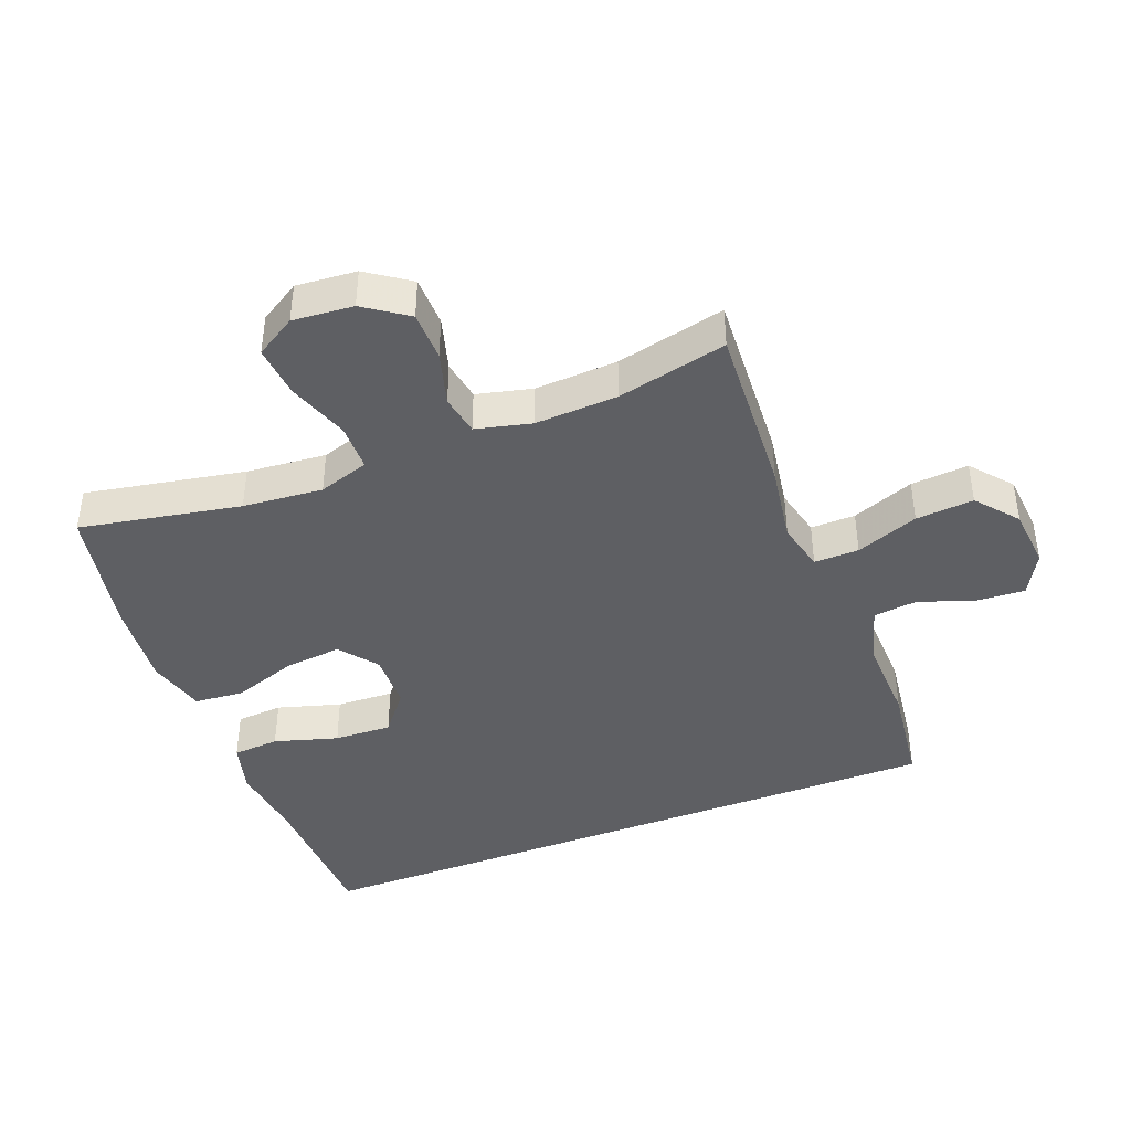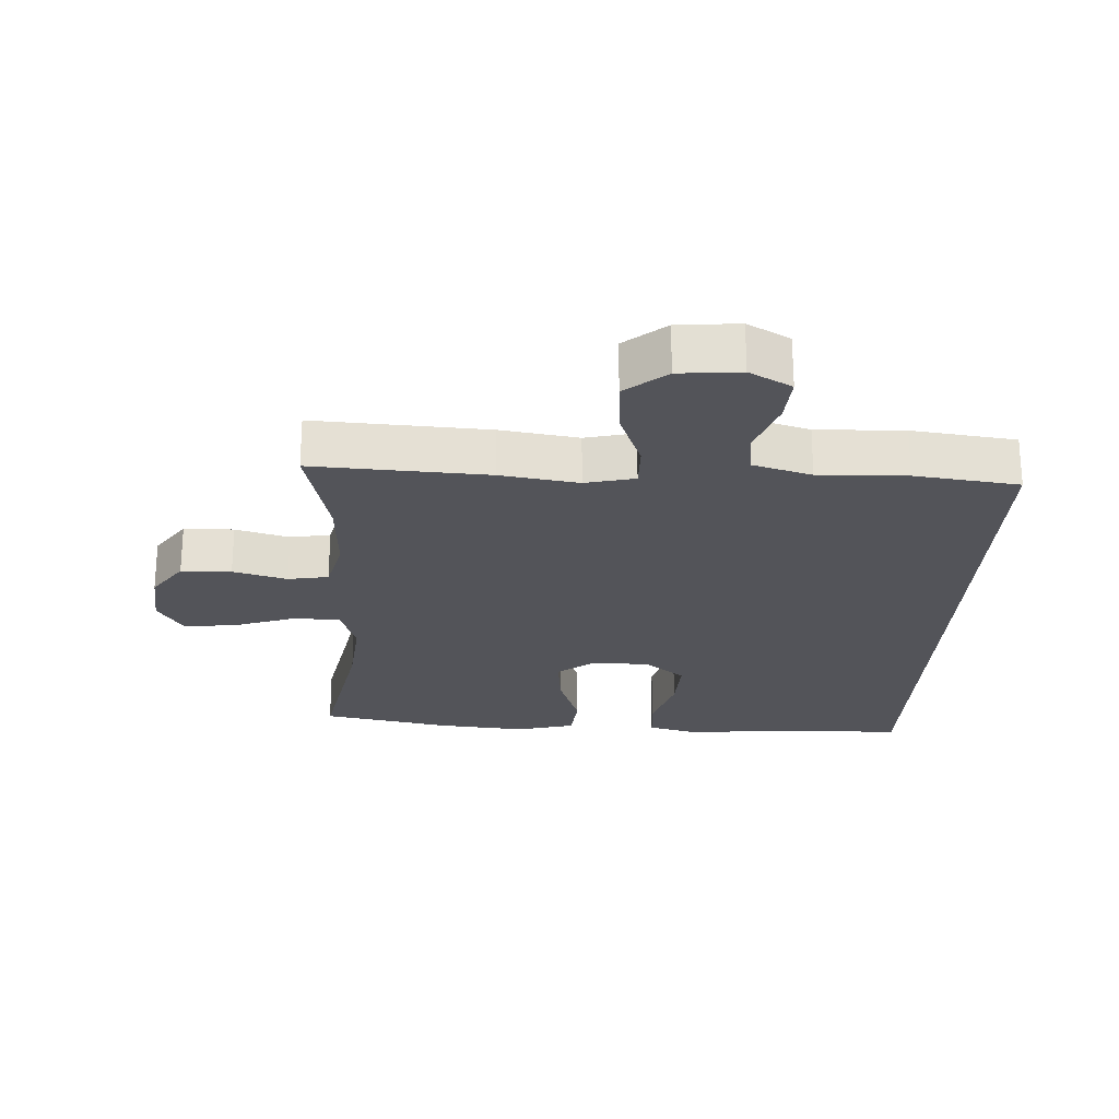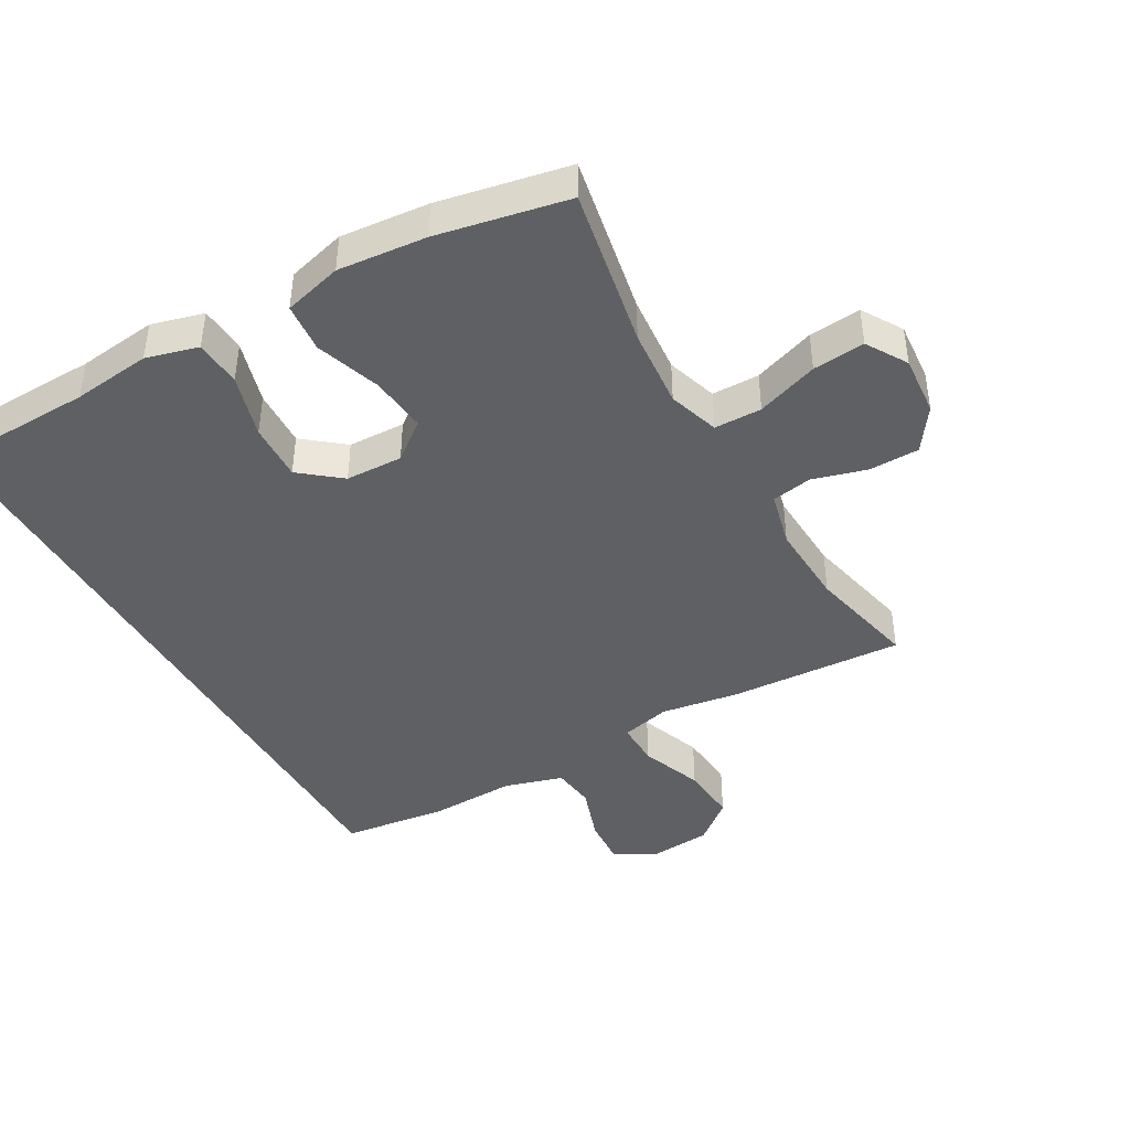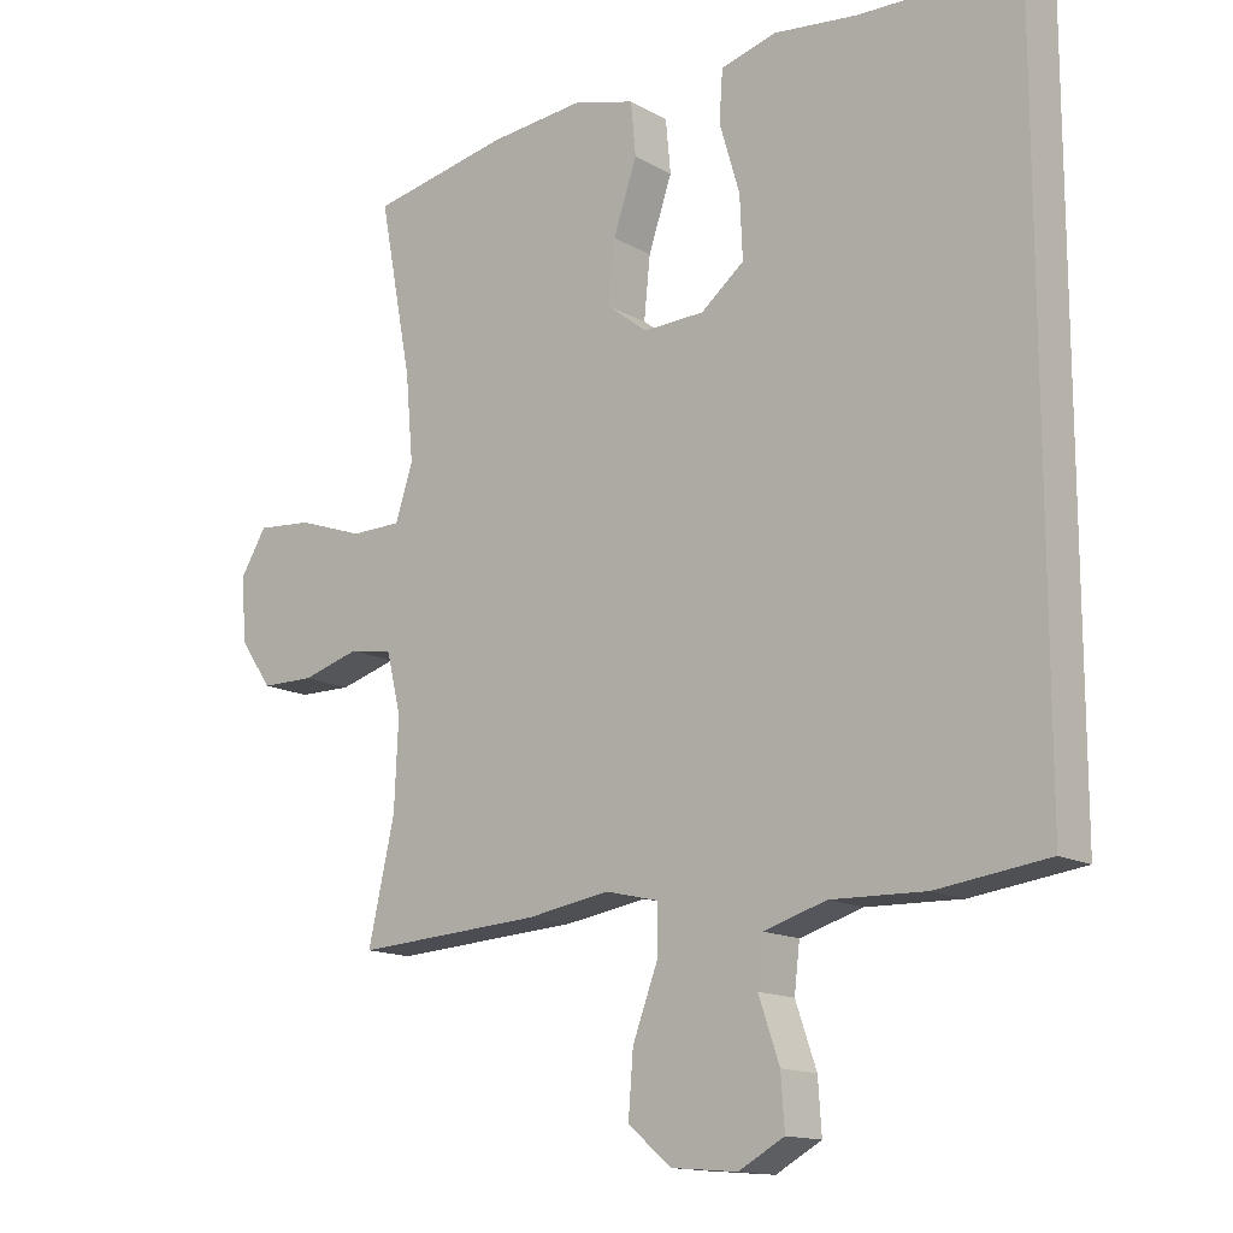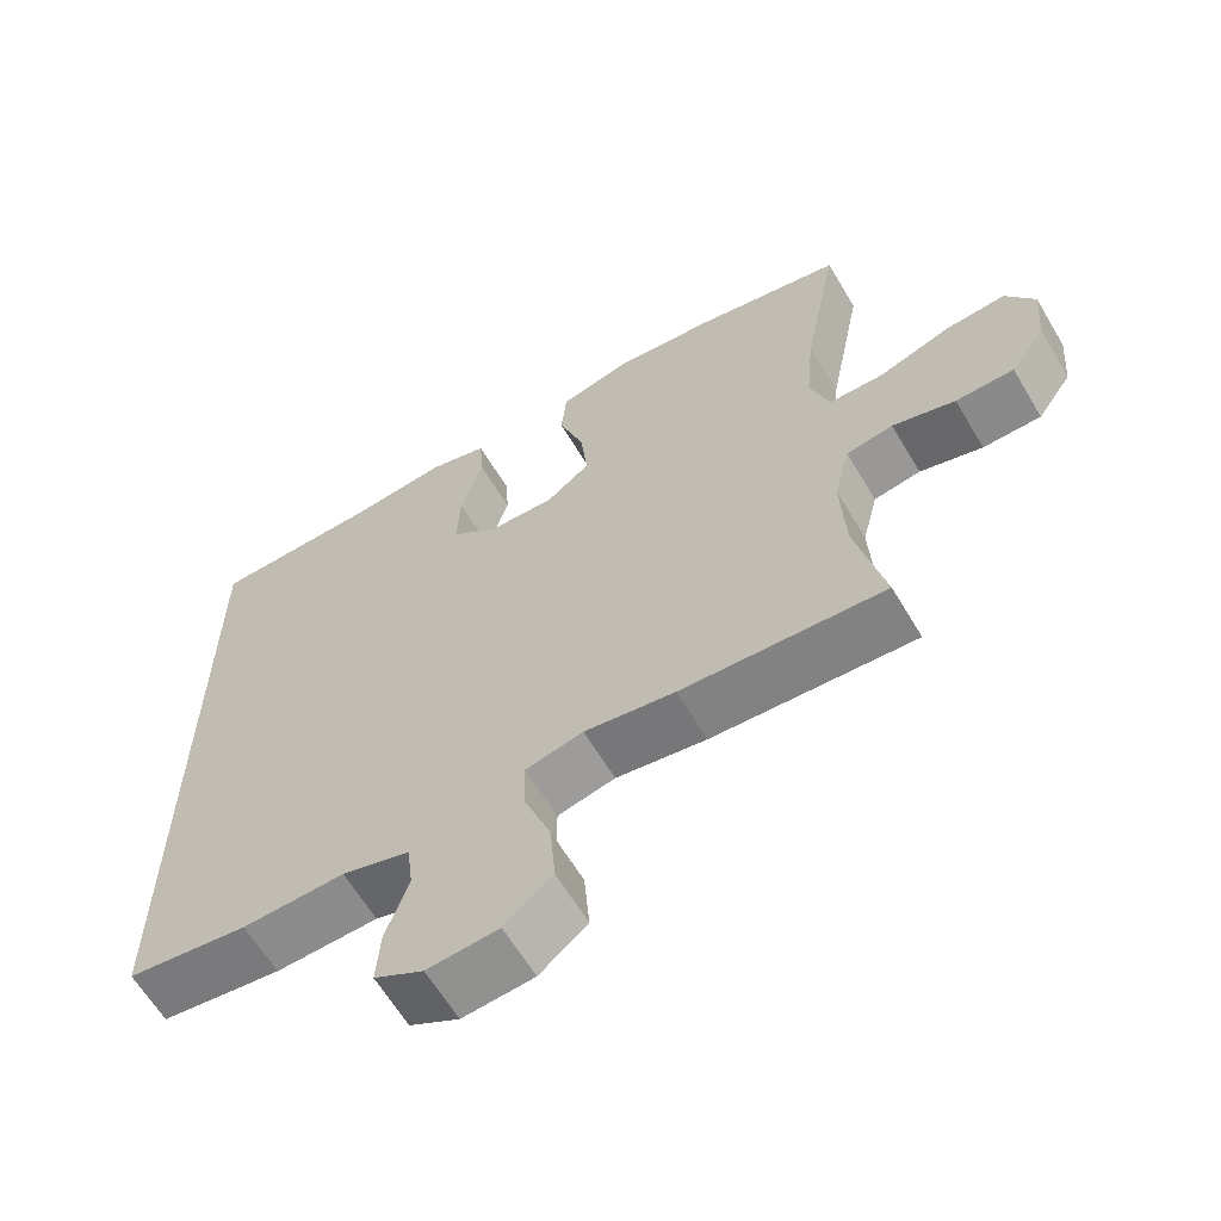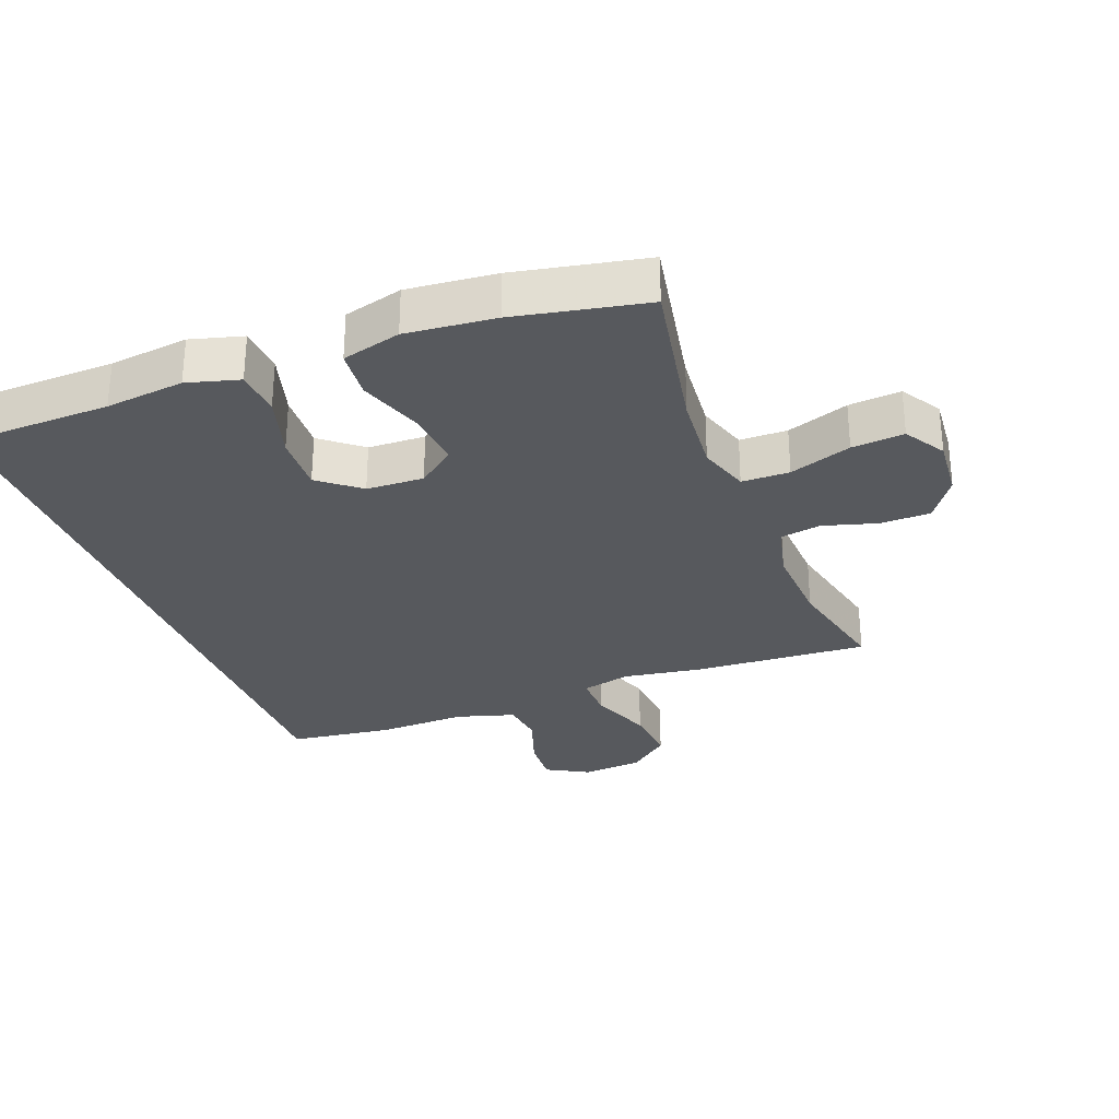
<metadata>
{"format":"obj","ext":"obj","renderer":"f3d","projection":"perspective","resolution":1024,"background":"white","views":[{"elev":-41.8,"azim":111.3,"up":"+Y"},{"elev":-23.8,"azim":177.2,"up":"+Y"},{"elev":-43.1,"azim":29.7,"up":"+Y"},{"elev":-14.4,"azim":-140.5,"up":"+Z"},{"elev":-63.0,"azim":30.7,"up":"+Z"},{"elev":-29.7,"azim":20.9,"up":"+Y"}]}
</metadata>
<code>
v -0.5 0.07 0.534
v -0.271 0.07 0.54
v -0.15 0.07 0.554
v -0.07 0.07 0.532
v -0.065 0.07 0.46
v -0.094 0.07 0.362
v -0.098 0.07 0.273
v -0.036 0.07 0.223
v 0.052 0.07 0.22
v 0.11 0.07 0.265
v 0.101 0.07 0.353
v 0.067 0.07 0.453
v 0.074 0.07 0.529
v 0.164 0.07 0.553
v 0.3 0.07 0.54
v 0.5 0.07 0.5
v 0.453 0.07 0.253
v 0.442 0.07 0.13
v 0.467 0.07 0.052
v 0.54 0.07 0.051
v 0.635 0.07 0.084
v 0.715 0.07 0.091
v 0.753 0.07 0.029
v 0.745 0.07 -0.064
v 0.699 0.07 -0.13
v 0.622 0.07 -0.131
v 0.539 0.07 -0.107
v 0.477 0.07 -0.118
v 0.456 0.07 -0.203
v 0.462 0.07 -0.331
v 0.5 0.07 -0.5
v 0.232 0.07 -0.484
v 0.112 0.07 -0.465
v 0.036 0.07 -0.483
v 0.037 0.07 -0.552
v 0.073 0.07 -0.648
v 0.08 0.07 -0.737
v 0.017 0.07 -0.789
v -0.077 0.07 -0.797
v -0.142 0.07 -0.761
v -0.137 0.07 -0.687
v -0.107 0.07 -0.6
v -0.115 0.07 -0.533
v -0.205 0.07 -0.506
v -0.34 0.07 -0.51
v -0.5 0.07 -0.489
v -0.5 0 0.534
v -0.271 0 0.54
v -0.15 0 0.554
v -0.07 0 0.532
v -0.065 0 0.46
v -0.094 0 0.362
v -0.098 0 0.273
v -0.036 0 0.223
v 0.052 0 0.22
v 0.11 0 0.265
v 0.101 0 0.353
v 0.067 0 0.453
v 0.074 0 0.529
v 0.164 0 0.553
v 0.3 0 0.54
v 0.5 0 0.5
v 0.453 0 0.253
v 0.442 0 0.13
v 0.467 0 0.052
v 0.54 0 0.051
v 0.635 0 0.084
v 0.715 0 0.091
v 0.753 0 0.029
v 0.745 0 -0.064
v 0.699 0 -0.13
v 0.622 0 -0.131
v 0.539 0 -0.107
v 0.477 0 -0.118
v 0.456 0 -0.203
v 0.462 0 -0.331
v 0.5 0 -0.5
v 0.232 0 -0.484
v 0.112 0 -0.465
v 0.036 0 -0.483
v 0.037 0 -0.552
v 0.073 0 -0.648
v 0.08 0 -0.737
v 0.017 0 -0.789
v -0.077 0 -0.797
v -0.142 0 -0.761
v -0.137 0 -0.687
v -0.107 0 -0.6
v -0.115 0 -0.533
v -0.205 0 -0.506
v -0.34 0 -0.51
v -0.5 0 -0.489
f 44 45 46 1
f 43 44 1 2
f 39 40 41 42
f 39 42 43
f 38 39 43
f 35 36 37 38
f 34 35 38 43
f 30 31 32 33
f 29 30 33 34
f 28 29 34 43
f 24 25 26 27
f 24 27 28
f 23 24 28
f 20 21 22 23
f 19 20 23 28
f 18 19 28 43
f 14 15 16 17
f 11 12 13 14
f 10 11 14 17
f 9 10 17 18
f 3 4 5 6
f 3 6 7
f 2 3 7
f 43 2 7
f 8 9 18 43
f 7 8 43
f 47 92 91 90
f 48 47 90 89
f 88 87 86 85
f 89 88 85
f 89 85 84
f 84 83 82 81
f 89 84 81 80
f 79 78 77 76
f 80 79 76 75
f 89 80 75 74
f 73 72 71 70
f 74 73 70
f 74 70 69
f 69 68 67 66
f 74 69 66 65
f 89 74 65 64
f 63 62 61 60
f 60 59 58 57
f 63 60 57 56
f 64 63 56 55
f 52 51 50 49
f 53 52 49
f 53 49 48
f 53 48 89
f 89 64 55 54
f 89 54 53
f 1 47 48 2
f 2 48 49 3
f 3 49 50 4
f 4 50 51 5
f 5 51 52 6
f 6 52 53 7
f 7 53 54 8
f 8 54 55 9
f 9 55 56 10
f 10 56 57 11
f 11 57 58 12
f 12 58 59 13
f 13 59 60 14
f 14 60 61 15
f 15 61 62 16
f 16 62 63 17
f 17 63 64 18
f 18 64 65 19
f 19 65 66 20
f 20 66 67 21
f 21 67 68 22
f 22 68 69 23
f 23 69 70 24
f 24 70 71 25
f 25 71 72 26
f 26 72 73 27
f 27 73 74 28
f 28 74 75 29
f 29 75 76 30
f 30 76 77 31
f 31 77 78 32
f 32 78 79 33
f 33 79 80 34
f 34 80 81 35
f 35 81 82 36
f 36 82 83 37
f 37 83 84 38
f 38 84 85 39
f 39 85 86 40
f 40 86 87 41
f 41 87 88 42
f 42 88 89 43
f 43 89 90 44
f 44 90 91 45
f 45 91 92 46
f 46 92 47 1

</code>
